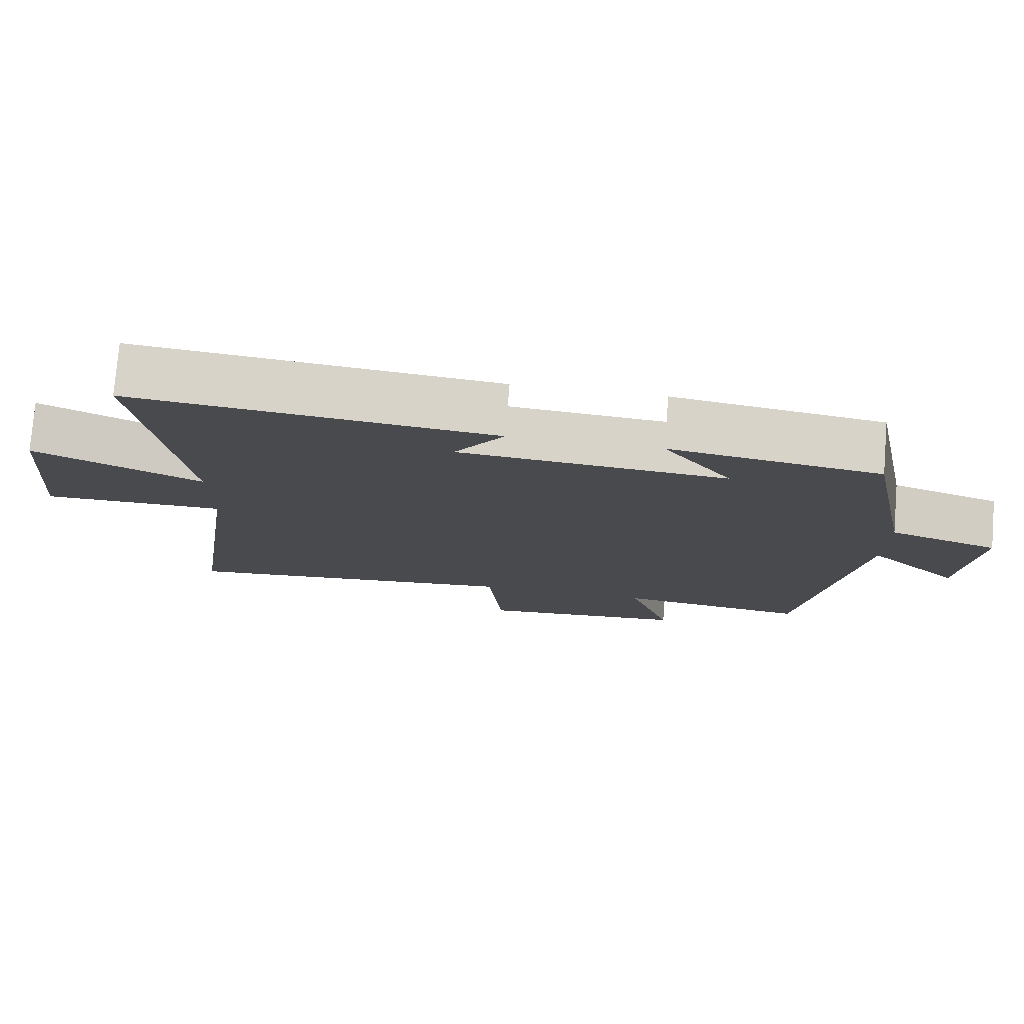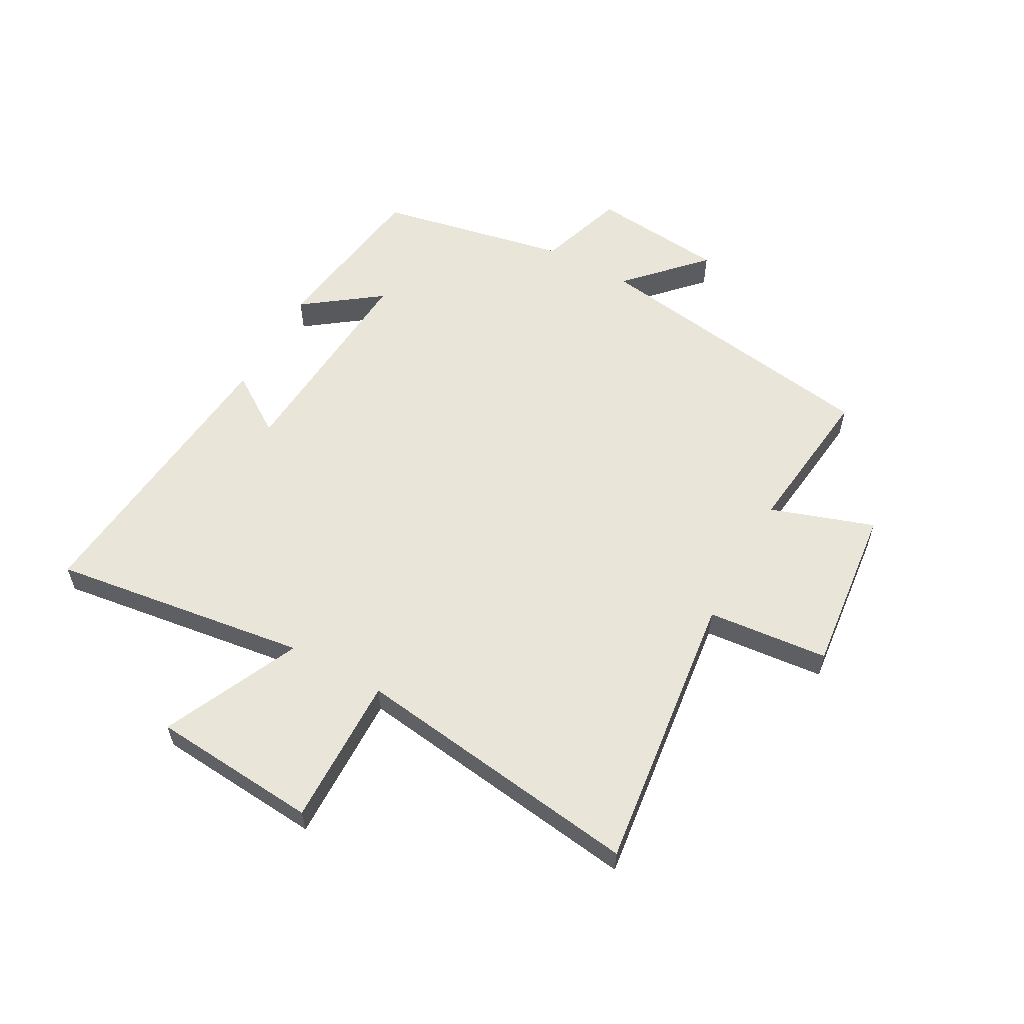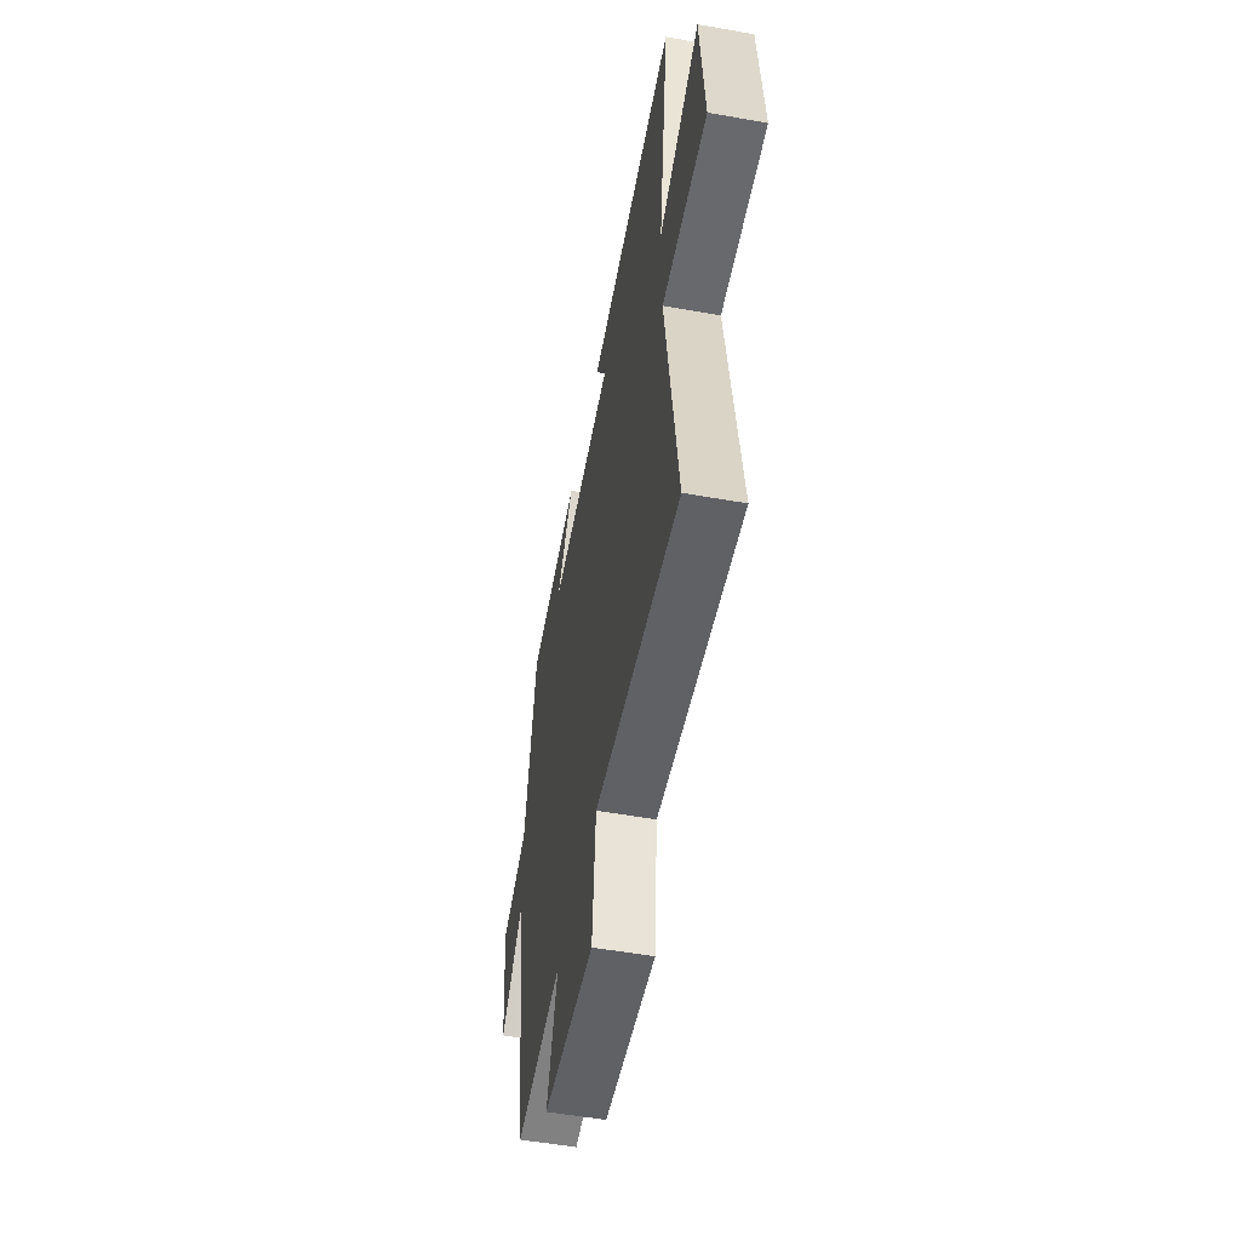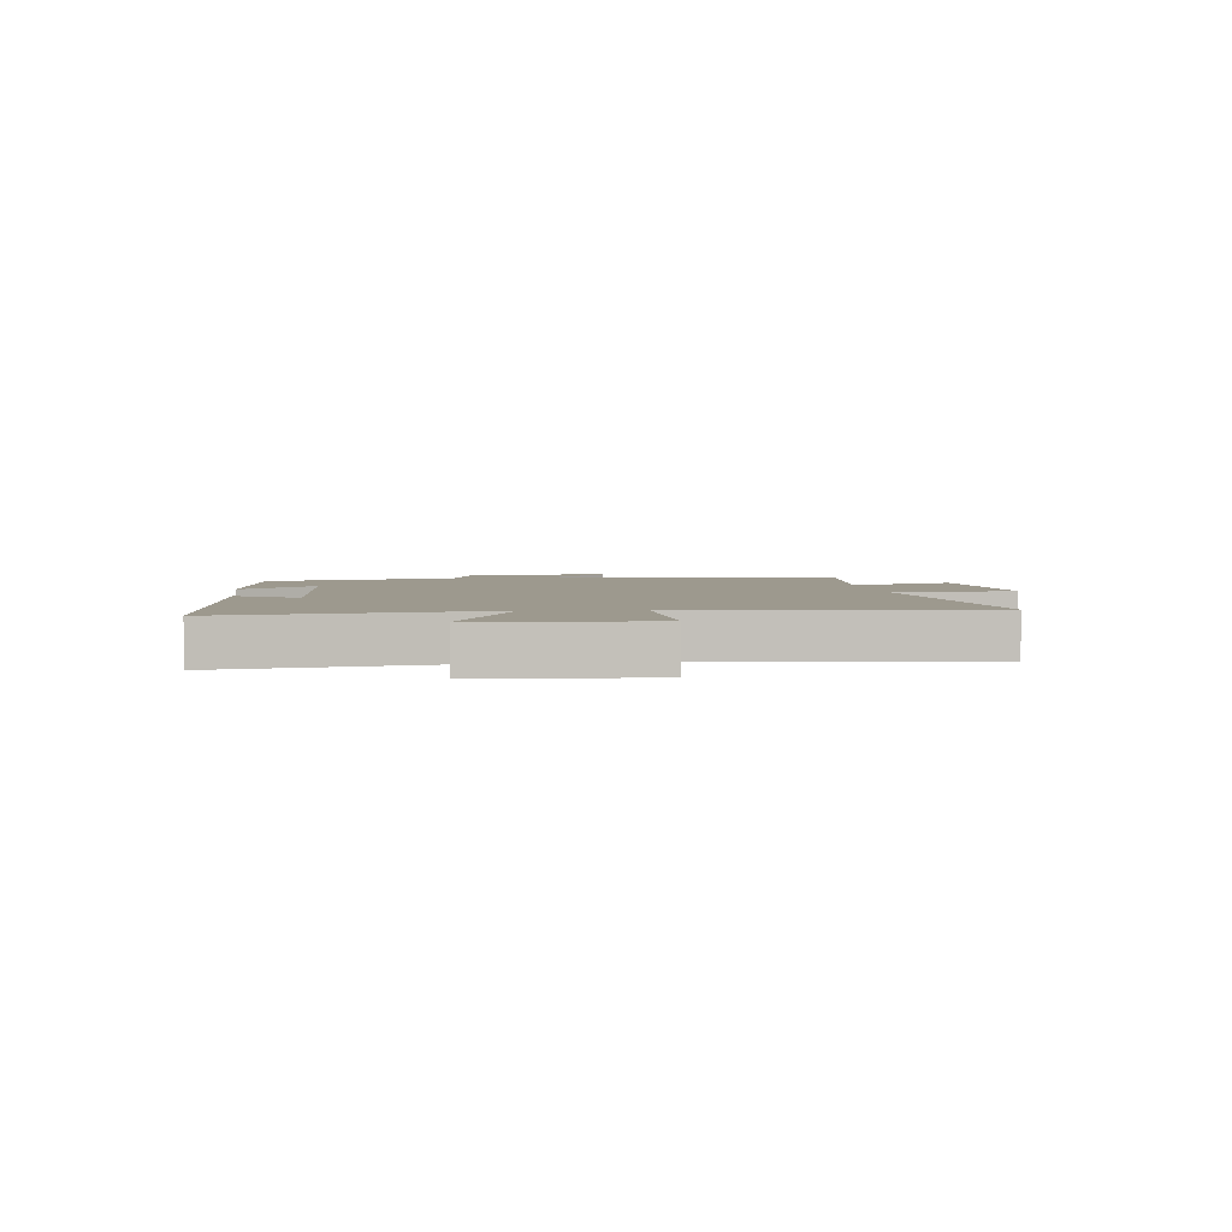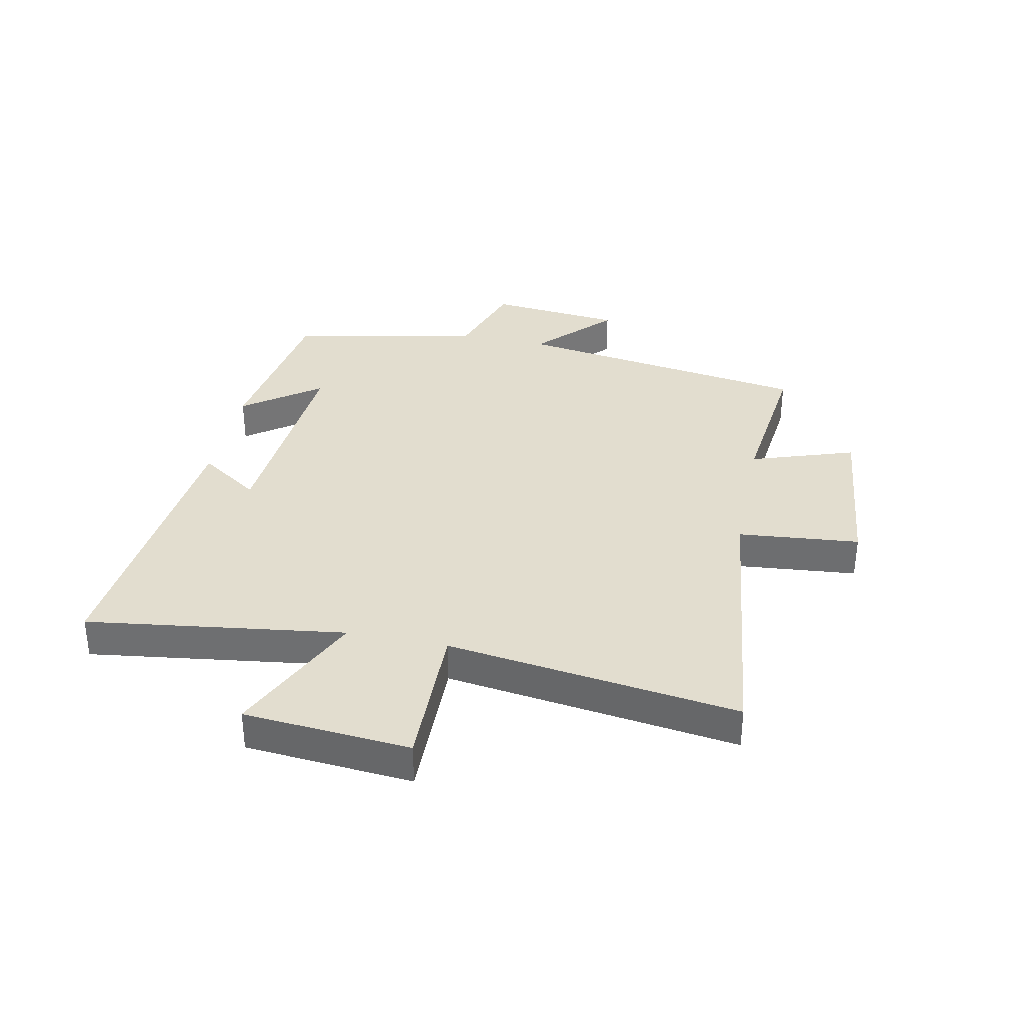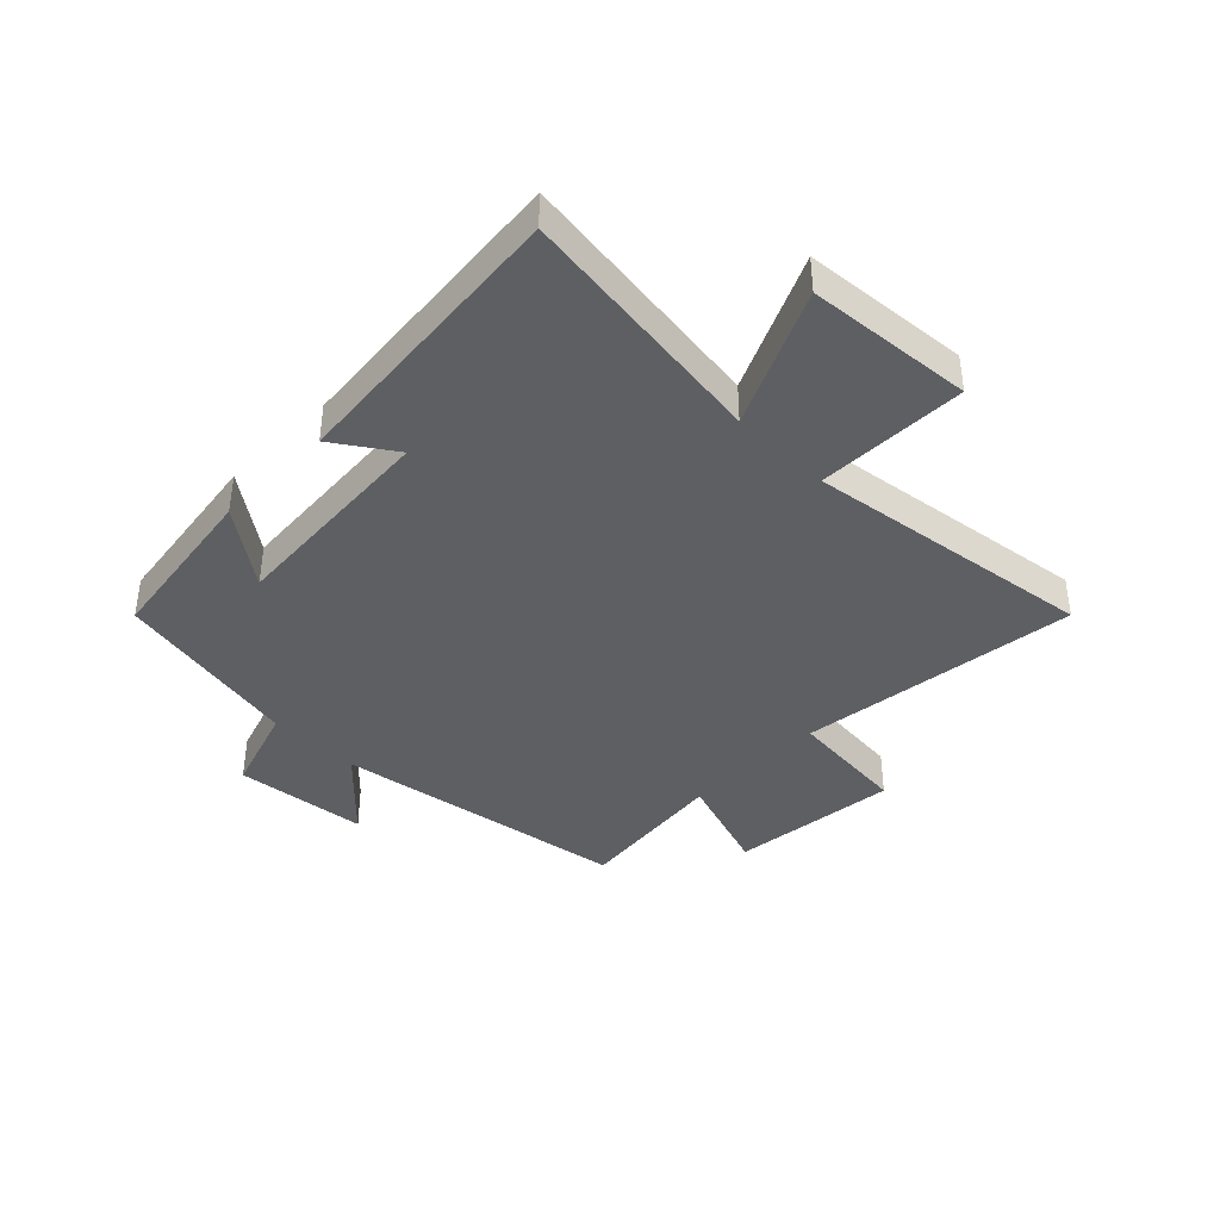
<metadata>
{"format":"obj","ext":"obj","renderer":"f3d","projection":"perspective","resolution":1024,"background":"white","views":[{"elev":76.9,"azim":-175.4,"up":"+Z"},{"elev":58.2,"azim":118.7,"up":"+Y"},{"elev":-53.7,"azim":79.2,"up":"+Z"},{"elev":3.4,"azim":82.3,"up":"+Y"},{"elev":35.0,"azim":101.5,"up":"+Y"},{"elev":-39.8,"azim":45.3,"up":"+Y"}]}
</metadata>
<code>
v -0.436 0.07 0.457
v -0.147 0.07 0.5
v -0.242 0.07 0.37
v 0.128 0.07 0.398
v 0.059 0.07 0.5
v 0.559 0.07 0.55
v 0.5 0.07 0.111
v 0.732 0.07 0.219
v 0.756 0.07 -0.065
v 0.5 0.07 -0.061
v 0.569 0.07 -0.557
v 0.089 0.07 -0.5
v 0.07 0.07 -0.707
v -0.218 0.07 -0.677
v -0.159 0.07 -0.5
v -0.421 0.07 -0.531
v -0.5 0.07 -0.025
v -0.626 0.07 -0.145
v -0.65 0.07 0.083
v -0.5 0.07 0.133
v -0.436 0 0.457
v -0.147 0 0.5
v -0.242 0 0.37
v 0.128 0 0.398
v 0.059 0 0.5
v 0.559 0 0.55
v 0.5 0 0.111
v 0.732 0 0.219
v 0.756 0 -0.065
v 0.5 0 -0.061
v 0.569 0 -0.557
v 0.089 0 -0.5
v 0.07 0 -0.707
v -0.218 0 -0.677
v -0.159 0 -0.5
v -0.421 0 -0.531
v -0.5 0 -0.025
v -0.626 0 -0.145
v -0.65 0 0.083
v -0.5 0 0.133
f 17 18 19 20
f 17 20 1
f 16 17 1
f 15 16 1
f 12 13 14 15
f 12 15 1
f 10 11 12 1
f 7 8 9 10
f 4 5 6 7
f 3 4 7 10
f 1 2 3
f 1 3 10
f 40 39 38 37
f 21 40 37
f 21 37 36
f 21 36 35
f 35 34 33 32
f 21 35 32
f 21 32 31 30
f 30 29 28 27
f 27 26 25 24
f 30 27 24 23
f 23 22 21
f 30 23 21
f 1 21 22 2
f 2 22 23 3
f 3 23 24 4
f 4 24 25 5
f 5 25 26 6
f 6 26 27 7
f 7 27 28 8
f 8 28 29 9
f 9 29 30 10
f 10 30 31 11
f 11 31 32 12
f 12 32 33 13
f 13 33 34 14
f 14 34 35 15
f 15 35 36 16
f 16 36 37 17
f 17 37 38 18
f 18 38 39 19
f 19 39 40 20
f 20 40 21 1

</code>
